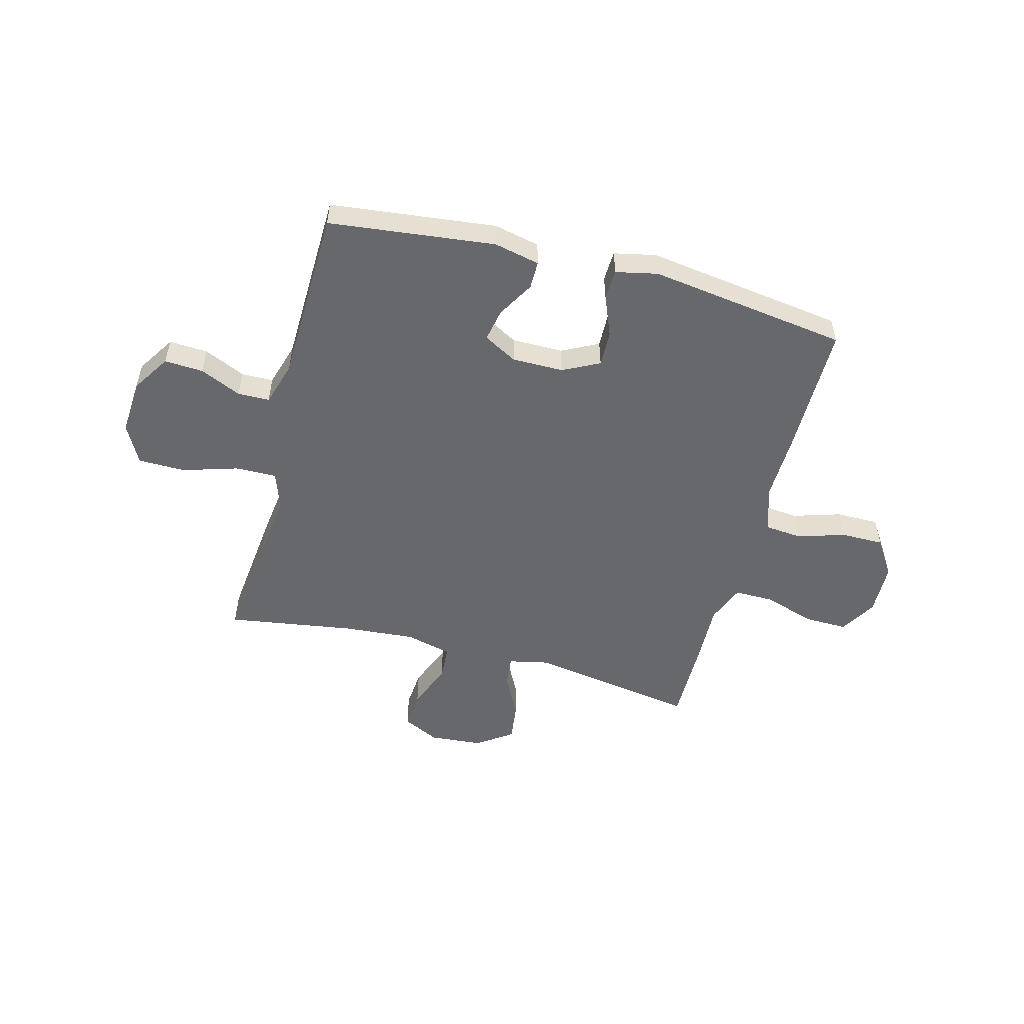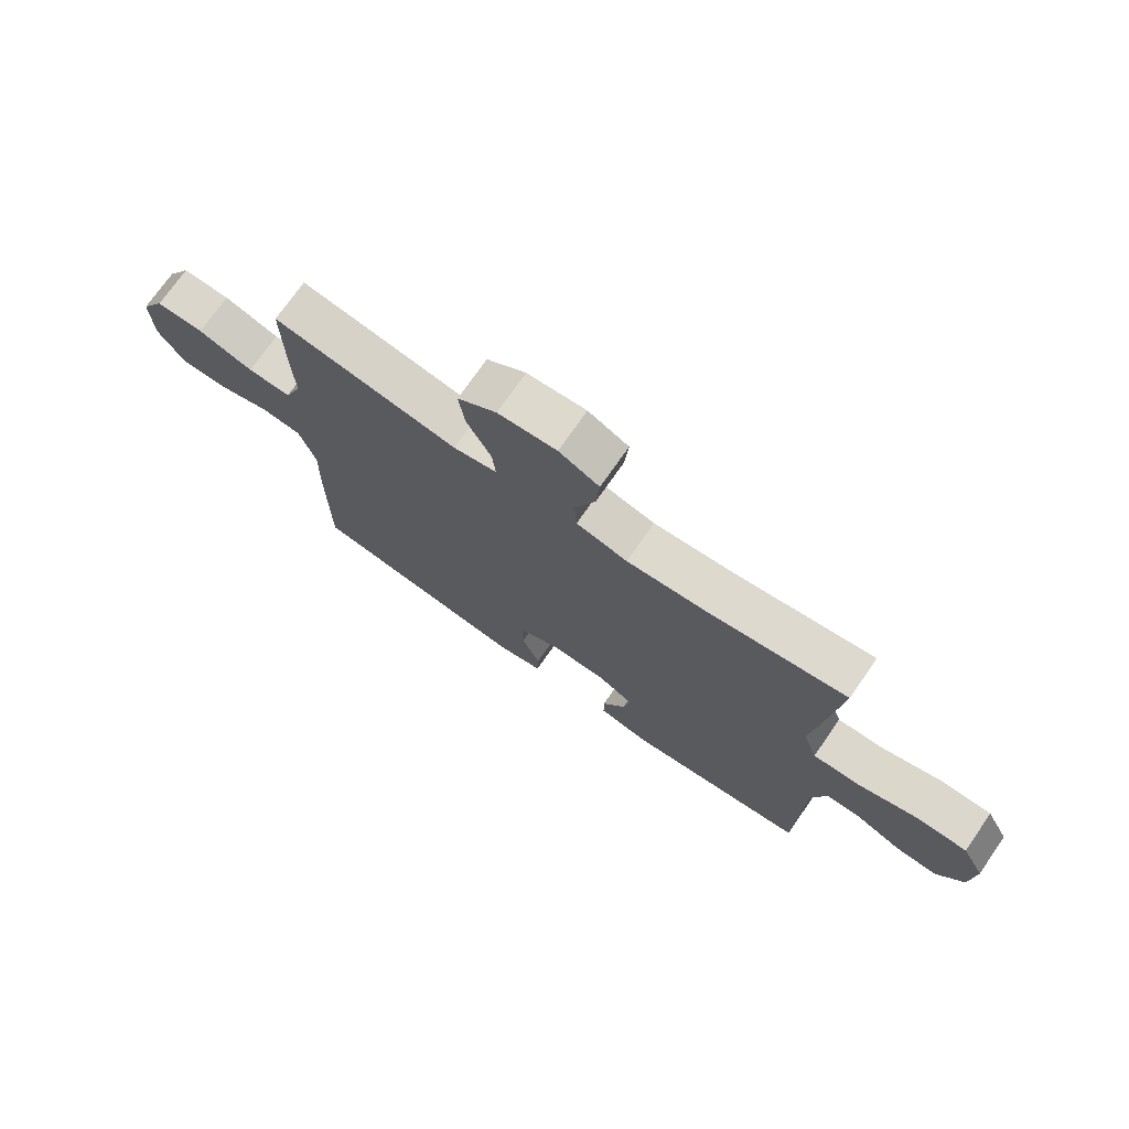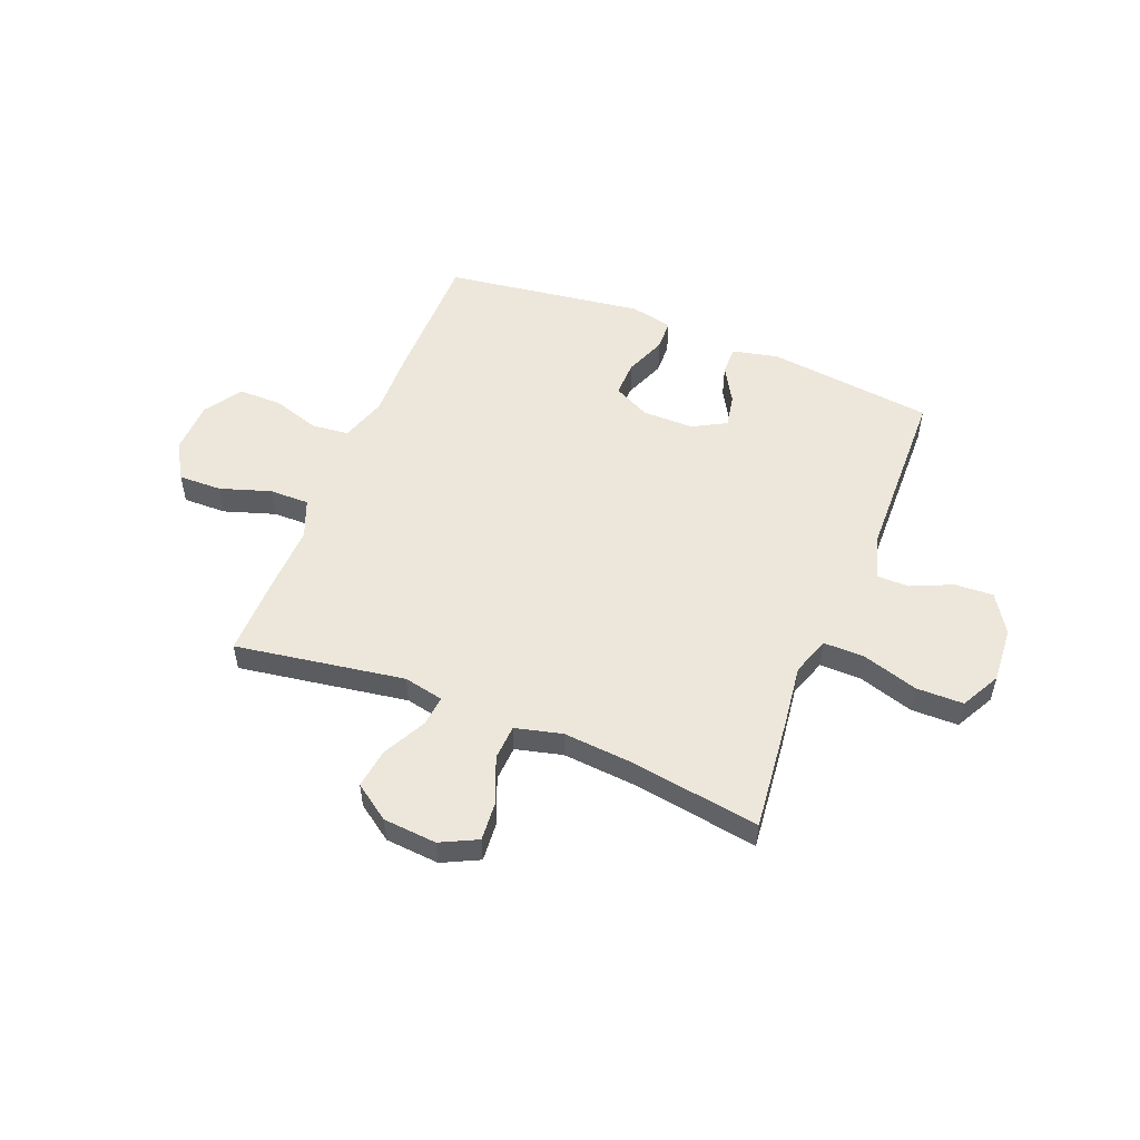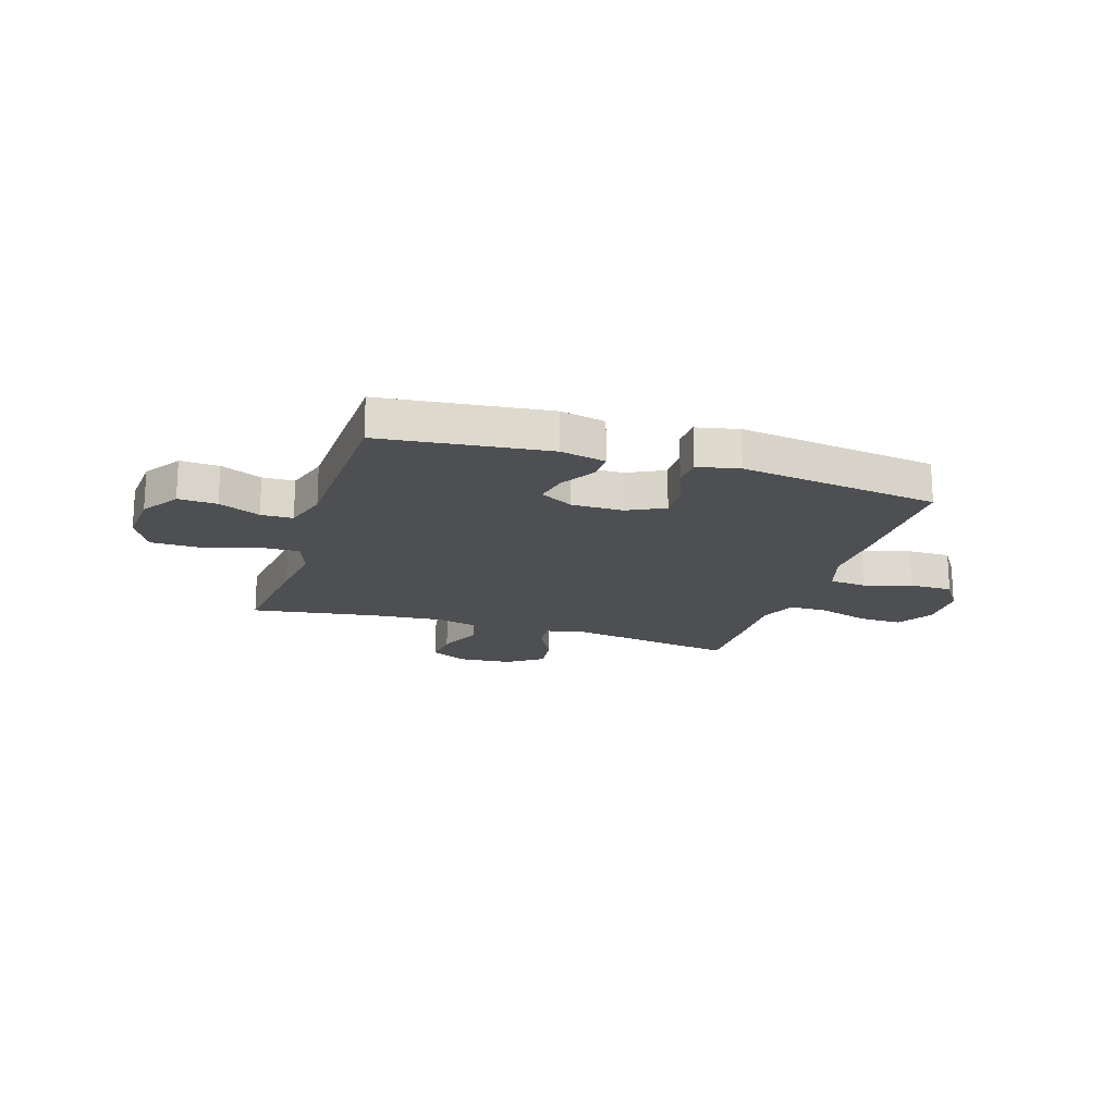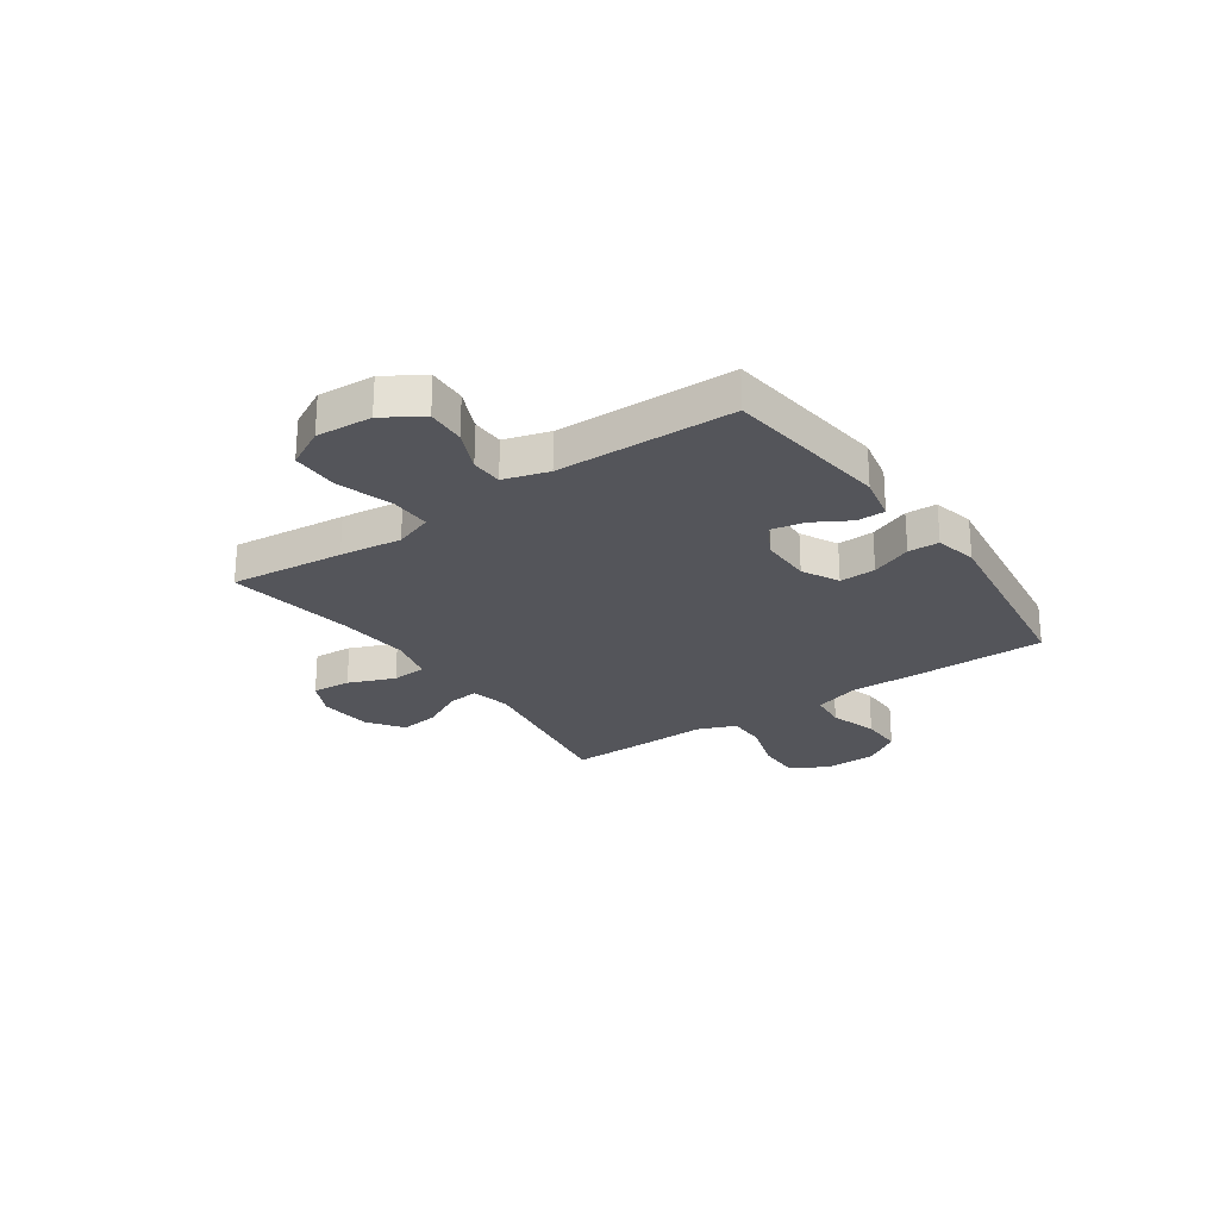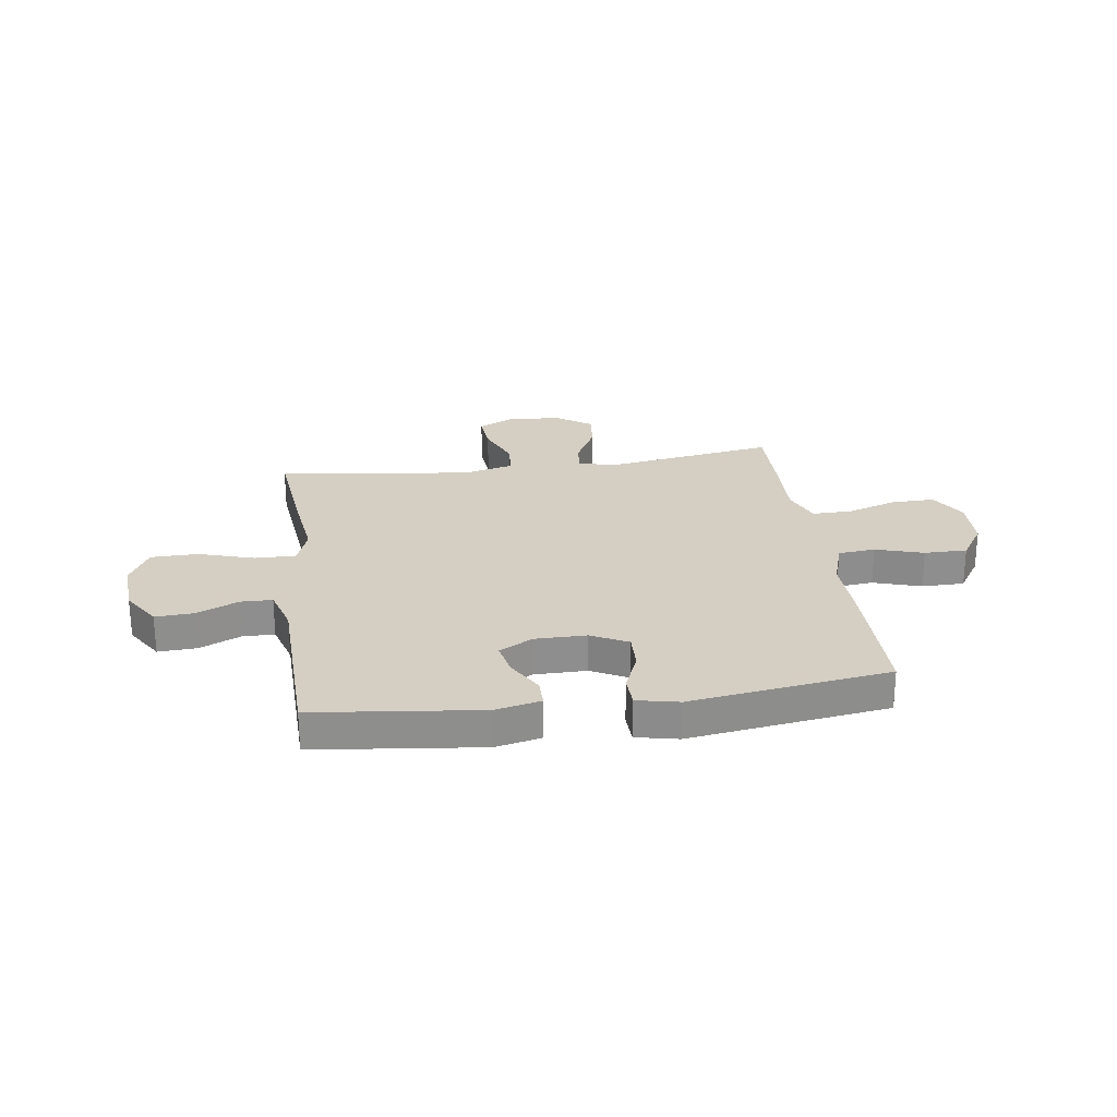
<metadata>
{"format":"obj","ext":"obj","renderer":"f3d","projection":"perspective","resolution":1024,"background":"white","views":[{"elev":-52.4,"azim":165.2,"up":"+Y"},{"elev":73.1,"azim":34.8,"up":"+Z"},{"elev":53.1,"azim":21.8,"up":"+Y"},{"elev":-18.1,"azim":162.3,"up":"+Y"},{"elev":-25.0,"azim":125.0,"up":"+Y"},{"elev":25.4,"azim":172.0,"up":"+Y"}]}
</metadata>
<code>
v 0.5 0.07 0.5
v 0.477 0.07 0.286
v 0.462 0.07 0.17
v 0.487 0.07 0.098
v 0.565 0.07 0.099
v 0.669 0.07 0.131
v 0.758 0.07 0.13
v 0.797 0.07 0.056
v 0.79 0.07 -0.049
v 0.744 0.07 -0.121
v 0.671 0.07 -0.117
v 0.593 0.07 -0.082
v 0.533 0.07 -0.083
v 0.508 0.07 -0.167
v 0.5 0.07 -0.5
v 0.187 0.07 -0.536
v 0.101 0.07 -0.517
v 0.101 0.07 -0.464
v 0.141 0.07 -0.395
v 0.153 0.07 -0.333
v 0.09 0.07 -0.298
v -0.007 0.07 -0.298
v -0.076 0.07 -0.333
v -0.074 0.07 -0.401
v -0.043 0.07 -0.478
v -0.045 0.07 -0.536
v -0.124 0.07 -0.553
v -0.5 0.07 -0.5
v -0.501 0.07 -0.251
v -0.498 0.07 -0.12
v -0.526 0.07 -0.033
v -0.596 0.07 -0.026
v -0.686 0.07 -0.054
v -0.767 0.07 -0.054
v -0.813 0.07 0.016
v -0.816 0.07 0.116
v -0.775 0.07 0.185
v -0.693 0.07 0.183
v -0.598 0.07 0.152
v -0.523 0.07 0.151
v -0.494 0.07 0.224
v -0.498 0.07 0.338
v -0.5 0.07 0.5
v -0.181 0.07 0.449
v -0.106 0.07 0.465
v -0.112 0.07 0.523
v -0.154 0.07 0.604
v -0.164 0.07 0.679
v -0.097 0.07 0.726
v 0.004 0.07 0.734
v 0.073 0.07 0.7
v 0.067 0.07 0.627
v 0.032 0.07 0.54
v 0.036 0.07 0.474
v 0.124 0.07 0.452
v 0.26 0.07 0.463
v 0.5 0 0.5
v 0.477 0 0.286
v 0.462 0 0.17
v 0.487 0 0.098
v 0.565 0 0.099
v 0.669 0 0.131
v 0.758 0 0.13
v 0.797 0 0.056
v 0.79 0 -0.049
v 0.744 0 -0.121
v 0.671 0 -0.117
v 0.593 0 -0.082
v 0.533 0 -0.083
v 0.508 0 -0.167
v 0.5 0 -0.5
v 0.187 0 -0.536
v 0.101 0 -0.517
v 0.101 0 -0.464
v 0.141 0 -0.395
v 0.153 0 -0.333
v 0.09 0 -0.298
v -0.007 0 -0.298
v -0.076 0 -0.333
v -0.074 0 -0.401
v -0.043 0 -0.478
v -0.045 0 -0.536
v -0.124 0 -0.553
v -0.5 0 -0.5
v -0.501 0 -0.251
v -0.498 0 -0.12
v -0.526 0 -0.033
v -0.596 0 -0.026
v -0.686 0 -0.054
v -0.767 0 -0.054
v -0.813 0 0.016
v -0.816 0 0.116
v -0.775 0 0.185
v -0.693 0 0.183
v -0.598 0 0.152
v -0.523 0 0.151
v -0.494 0 0.224
v -0.498 0 0.338
v -0.5 0 0.5
v -0.181 0 0.449
v -0.106 0 0.465
v -0.112 0 0.523
v -0.154 0 0.604
v -0.164 0 0.679
v -0.097 0 0.726
v 0.004 0 0.734
v 0.073 0 0.7
v 0.067 0 0.627
v 0.032 0 0.54
v 0.036 0 0.474
v 0.124 0 0.452
v 0.26 0 0.463
f 50 51 52 53
f 50 53 54
f 49 50 54
f 46 47 48 49
f 45 46 49 54
f 44 45 54 55
f 41 42 43 44
f 40 41 44 55
f 36 37 38 39
f 36 39 40
f 35 36 40
f 32 33 34 35
f 31 32 35 40
f 30 31 40 55
f 24 25 26 27
f 23 24 27 28
f 22 23 28 29
f 16 17 18 19
f 14 15 16 19
f 13 14 19 20
f 9 10 11 12
f 9 12 13
f 8 9 13
f 5 6 7 8
f 4 5 8 13
f 3 4 13 20
f 56 1 2 3
f 21 22 29 30
f 21 30 55 56
f 3 20 21 56
f 109 108 107 106
f 110 109 106
f 110 106 105
f 105 104 103 102
f 110 105 102 101
f 111 110 101 100
f 100 99 98 97
f 111 100 97 96
f 95 94 93 92
f 96 95 92
f 96 92 91
f 91 90 89 88
f 96 91 88 87
f 111 96 87 86
f 83 82 81 80
f 84 83 80 79
f 85 84 79 78
f 75 74 73 72
f 75 72 71 70
f 76 75 70 69
f 68 67 66 65
f 69 68 65
f 69 65 64
f 64 63 62 61
f 69 64 61 60
f 76 69 60 59
f 59 58 57 112
f 86 85 78 77
f 112 111 86 77
f 112 77 76 59
f 1 57 58 2
f 2 58 59 3
f 3 59 60 4
f 4 60 61 5
f 5 61 62 6
f 6 62 63 7
f 7 63 64 8
f 8 64 65 9
f 9 65 66 10
f 10 66 67 11
f 11 67 68 12
f 12 68 69 13
f 13 69 70 14
f 14 70 71 15
f 15 71 72 16
f 16 72 73 17
f 17 73 74 18
f 18 74 75 19
f 19 75 76 20
f 20 76 77 21
f 21 77 78 22
f 22 78 79 23
f 23 79 80 24
f 24 80 81 25
f 25 81 82 26
f 26 82 83 27
f 27 83 84 28
f 28 84 85 29
f 29 85 86 30
f 30 86 87 31
f 31 87 88 32
f 32 88 89 33
f 33 89 90 34
f 34 90 91 35
f 35 91 92 36
f 36 92 93 37
f 37 93 94 38
f 38 94 95 39
f 39 95 96 40
f 40 96 97 41
f 41 97 98 42
f 42 98 99 43
f 43 99 100 44
f 44 100 101 45
f 45 101 102 46
f 46 102 103 47
f 47 103 104 48
f 48 104 105 49
f 49 105 106 50
f 50 106 107 51
f 51 107 108 52
f 52 108 109 53
f 53 109 110 54
f 54 110 111 55
f 55 111 112 56
f 56 112 57 1

</code>
